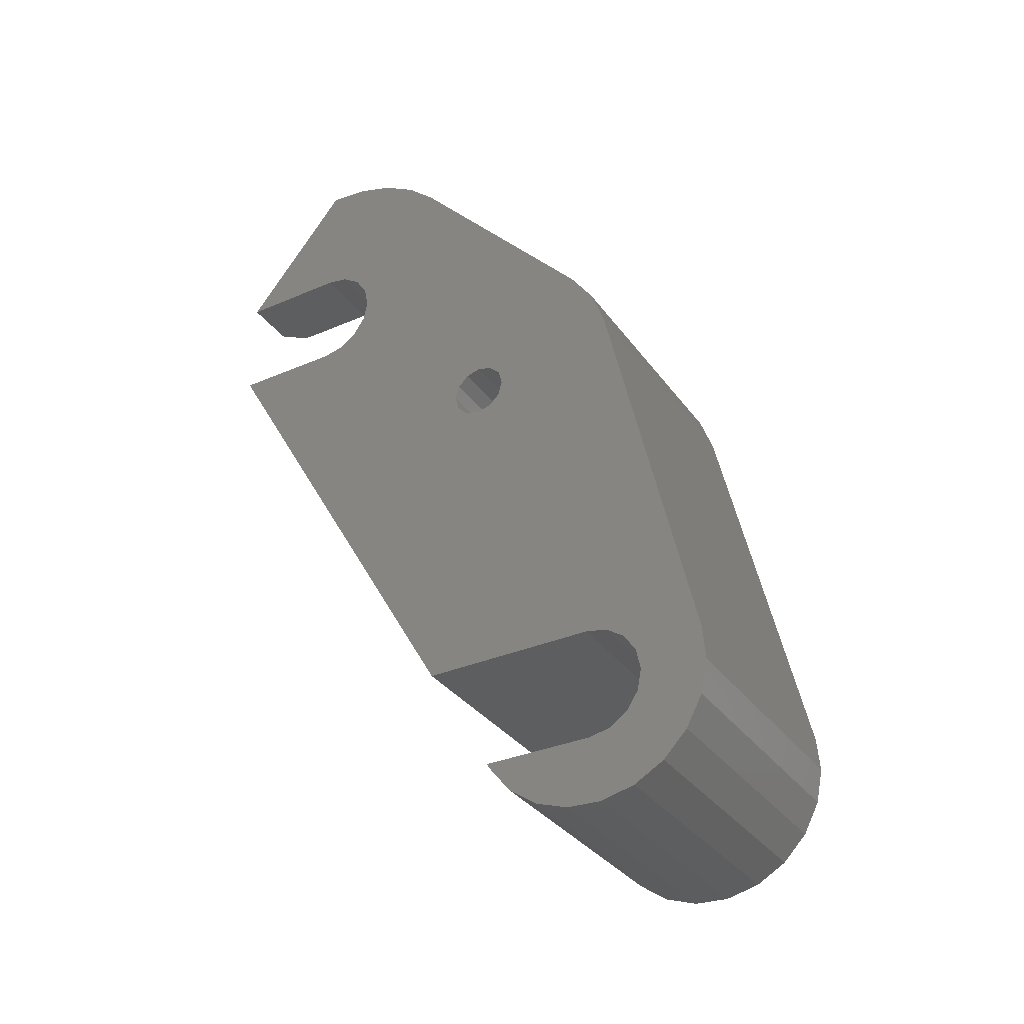
<metadata>
{"format":"stl","ext":"stl","renderer":"f3d","projection":"perspective","resolution":1024,"background":"white","views":[{"elev":-33.6,"azim":-59.5,"up":"+Z"}]}
</metadata>
<code>
# stl→obj: 434 verts, 872 faces
v 3.6 218.5 32.29
v 3.6 219.7 33.06
v 3.6 218.4 32.73
v 3.6 226 43.24
v 3.6 226.8 42.56
v 3.6 226.9 44.76
v 3.6 227.7 44.23
v 3.6 228.1 46.08
v 3.6 229.1 45.57
v 3.6 229.6 47.07
v 3.6 230.8 46.48
v 3.6 231.4 47.69
v 3.6 233.2 47.9
v 3.6 232.7 46.88
v 3.6 234.9 47.9
v 3.6 234.6 46.76
v 3.6 236.3 46.12
v 3.6 215.6 34.48
v 3.6 221.3 42.91
v 3.6 221.2 33.33
v 3.6 217.6 31.11
v 3.6 217.5 31.77
v 3.6 217.2 29.7
v 3.6 222.6 33.06
v 3.6 223.5 45.43
v 3.6 223.9 32.29
v 3.6 227 36.95
v 3.6 226.4 38.78
v 3.6 226.3 40.7
v 3.6 224.7 31.11
v 3.6 235.1 33.37
v 3.6 233.2 33.1
v 3.6 224.4 26.92
v 3.6 223.3 25.93
v 3.6 222.6 25.16
v 3.6 221.9 25.4
v 3.6 221.3 24.93
v 3.6 221.2 25.33
v 3.6 219.9 25.11
v 3.6 220.4 25.4
v 3.6 218.7 25.69
v 3.6 219.1 25.93
v 3.6 217.7 26.63
v 3.6 218 26.92
v 3.6 217 27.82
v 3.6 217.3 28.24
v 3.6 216.8 29.17
v 3.6 216.9 30.53
v 3.6 231.3 33.36
v 3.6 229.5 34.14
v 3.6 228 35.37
v 3.6 222.6 21.83
v 3.6 230.8 21.83
v 3.6 225 28.24
v 3.6 225.1 29.7
v 3.6 239.4 36.8
v 3.6 239.3 36.8
v 3.6 239.2 36.5
v 3.6 238.3 35.4
v 3.6 236.8 34.16
v 4.014 214.9 33.52
v 11.19 214.9 33.52
v 4.1 214.8 33.31
v 11.1 214.8 33.31
v 4.1 214 31.7
v 11.1 214 31.7
v 11.1 213.7 29.72
v 4.1 213.7 29.72
v 11.1 213.8 27.7
v 4.1 213.8 27.7
v 11.1 214.5 25.81
v 4.1 214.5 25.81
v 11.1 215.7 24.17
v 4.1 215.7 24.17
v 11.1 217.3 22.9
v 4.1 217.3 22.9
v 11.1 219.2 22.1
v 4.1 219.2 22.1
v 11.1 221.2 21.83
v 4.1 221.2 21.83
v 0 233.2 43.2
v 4.1 233.2 43.2
v 4.1 231.9 42.96
v 0 231.9 42.96
v 4.1 230.9 42.26
v 0 230.9 42.26
v 4.1 230.2 41.23
v 0 230.2 41.23
v 4.1 230 40
v 0 230 40
v 4.1 230.2 38.78
v 0 230.2 38.78
v 4.1 230.9 37.74
v 0 230.9 37.74
v 4.1 231.9 37.04
v 0 231.9 37.04
v 4.1 233.2 36.8
v 0 233.2 36.8
v 0 239.4 36.8
v 4.1 237.9 36.8
v 0 239.2 36.5
v 3.1 233.2 50.8
v 0 233.2 50.8
v 4.1 231.9 50.73
v 0 230.9 50.56
v 4.1 230.9 50.56
v 0 228.8 49.86
v 4.1 228.8 49.86
v 0 226.8 48.73
v 4.1 226.8 48.73
v 0 225.1 47.22
v 4.1 225.1 47.22
v 3.1 239.4 43.2
v 0 239.4 43.2
v 4.1 237.9 43.2
v 3.963 238.3 43.2
v 0 220.3 27.9
v 5.6 221.2 27.68
v 0 221.2 27.68
v 5.6 222 27.9
v 0 222 27.9
v 5.6 222.6 28.51
v 0 222.6 28.51
v 5.6 222.8 29.33
v 0 222.8 29.33
v 5.6 222.6 30.16
v 0 222.6 30.16
v 5.6 222 30.76
v 0 222 30.76
v 5.6 221.2 30.98
v 0 221.2 30.98
v 5.6 220.3 30.76
v 0 220.3 30.76
v 5.6 219.7 30.16
v 0 219.7 30.16
v 5.6 219.5 29.33
v 0 219.5 29.33
v 5.6 219.7 28.51
v 0 219.7 28.51
v 5.6 220.3 27.9
v 11.1 233.2 43.2
v 15.2 233.2 43.2
v 15.2 231.9 42.96
v 11.1 231.9 42.96
v 15.2 230.9 42.26
v 11.1 230.9 42.26
v 15.2 230.2 41.23
v 11.1 230.2 41.23
v 15.2 230 40
v 11.1 230 40
v 15.2 230.2 38.78
v 11.1 230.2 38.78
v 15.2 230.9 37.74
v 11.1 230.9 37.74
v 15.2 231.9 37.04
v 11.1 231.9 37.04
v 15.2 233.2 36.8
v 11.1 233.2 36.8
v 11.1 237.9 36.8
v 15.2 239.4 36.8
v 11.6 239.3 36.8
v 11.6 239.4 36.8
v 11.6 239.2 36.5
v 15.2 239.2 36.5
v 11.6 230.8 21.83
v 15.2 224 10.2
v 0 224 10.2
v 0 214.1 10.2
v 15.2 214.1 10.2
v 15.2 212.9 9.956
v 0 212.9 9.956
v 15.2 211.8 9.263
v 0 211.8 9.263
v 15.2 211.2 8.225
v 0 211.2 8.225
v 15.2 210.9 7
v 0 210.9 7
v 15.2 211.2 5.775
v 0 211.2 5.775
v 15.2 211.8 4.737
v 0 211.8 4.737
v 15.2 212.9 4.044
v 0 212.9 4.044
v 15.2 214.1 3.8
v 0 214.1 3.8
v 0 220.3 3.8
v 15.2 220.3 3.8
v 0 220.2 3.5
v 15.2 220.2 3.5
v 15.2 218.9 1.943
v 0 218.9 1.943
v 15.2 217.3 0.7896
v 0 217.3 0.7896
v 15.2 215.5 0.1337
v 0 215.5 0.1337
v 15.2 213.5 0.02716
v 0 213.5 0.02716
v 15.2 211.6 0.4787
v 0 211.6 0.4787
v 15.2 209.8 1.452
v 0 209.8 1.452
v 15.2 208.5 2.869
v 0 208.5 2.869
v 15.2 207.5 4.617
v 0 207.5 4.617
v 15.2 207.1 6.556
v 0 207.1 6.556
v 15.2 207.3 8.53
v 0 207.3 8.53
v 0 212.4 31.3
v 15.2 212.4 31.3
v 15.2 213.2 33.45
v 0 213.2 33.45
v 15.2 214.5 35.34
v 0 214.5 35.34
v 15.2 225.1 47.22
v 11.1 225.1 47.22
v 11.6 223.5 45.43
v 11.6 221.3 42.91
v 15.2 233.2 50.8
v 12.1 233.2 50.8
v 15.2 230.9 50.56
v 11.1 231.9 50.73
v 11.1 230.9 50.56
v 11.1 228.8 49.86
v 15.2 228.8 49.86
v 11.1 226.8 48.73
v 15.2 226.8 48.73
v 12.1 239.4 43.2
v 15.2 239.4 43.2
v 11.24 238.3 43.2
v 11.1 237.9 43.2
v 15.2 222.8 29.33
v 15.2 221.2 27.68
v 15.2 220.3 27.9
v 15.2 222.6 30.16
v 15.2 222.6 28.51
v 15.2 222 27.9
v 15.2 222 30.76
v 15.2 221.2 30.98
v 15.2 220.3 30.76
v 15.2 219.7 30.16
v 15.2 219.5 29.33
v 15.2 219.7 28.51
v 9.6 220.3 27.9
v 9.6 221.2 27.68
v 9.6 222 27.9
v 9.6 222.6 28.51
v 9.6 222.8 29.33
v 9.6 222.6 30.16
v 9.6 222 30.76
v 9.6 221.2 30.98
v 9.6 220.3 30.76
v 9.6 219.7 30.16
v 9.6 219.5 29.33
v 9.6 219.7 28.51
v 11.6 218.4 32.73
v 11.6 215.6 34.48
v 11.6 221.9 33.26
v 11.6 220.4 33.26
v 11.6 230.8 46.48
v 11.6 229.1 45.57
v 11.6 228.1 46.08
v 11.6 226.9 44.76
v 11.6 227.7 44.23
v 11.6 226 43.24
v 11.6 222.6 21.83
v 11.6 222.6 25.16
v 11.6 223.9 26.37
v 11.6 229.6 47.07
v 11.6 231.4 47.69
v 11.6 232.7 46.88
v 11.6 233.2 47.9
v 11.6 234.6 46.76
v 11.6 234.9 47.9
v 11.6 236.3 46.12
v 11.6 224.7 27.55
v 11.6 225.1 28.96
v 11.6 235.1 33.37
v 11.6 225 30.42
v 11.6 233.2 33.1
v 11.6 231.3 33.36
v 11.6 236.8 34.16
v 11.6 238.3 35.4
v 11.6 223.3 32.73
v 11.6 227 36.95
v 11.6 224.4 31.74
v 11.6 228 35.37
v 11.6 229.5 34.14
v 11.6 226.8 42.56
v 11.6 226.3 40.7
v 11.6 219.1 32.73
v 11.6 217.5 31.77
v 11.6 218 31.74
v 11.6 216.9 30.53
v 11.6 217.3 30.42
v 11.6 216.8 29.17
v 11.6 217.2 28.96
v 11.6 217 27.82
v 11.6 217.6 27.55
v 11.6 217.7 26.63
v 11.6 218.5 26.37
v 11.6 218.7 25.69
v 11.6 219.9 25.11
v 11.6 219.7 25.6
v 11.6 221.3 24.93
v 11.6 221.2 25.33
v 11.6 222.6 25.6
v 11.6 226.4 38.78
v 5.6 220.7 26.77
v 5.6 218.7 28.62
v 5.6 219.1 27.76
v 5.6 219.8 27.12
v 5.6 221.2 26.73
v 5.6 221.6 26.77
v 5.6 222.5 27.12
v 5.6 222.9 31.25
v 5.6 222.1 31.75
v 5.6 221.2 31.93
v 5.6 223.2 27.76
v 5.6 223.7 28.62
v 5.6 223.7 29.57
v 5.6 223.5 30.49
v 5.6 220.2 31.75
v 5.6 219.4 31.25
v 5.6 218.8 30.49
v 5.6 218.6 29.57
v 4.1 232.3 50.27
v 4.1 230.8 50.03
v 4.1 228.6 49.22
v 4.1 226.6 47.93
v 4.1 225.5 46.88
v 4.1 230.2 35.16
v 4.1 231.6 34.52
v 4.1 233.2 34.3
v 4.1 234.7 34.53
v 4.1 227.5 38.99
v 4.1 228 37.48
v 4.1 228.9 36.17
v 4.1 229.8 44.6
v 4.1 228.7 43.49
v 4.1 227.9 42.12
v 4.1 227.5 40.58
v 4.1 232.7 45.69
v 4.1 231.2 45.35
v 4.1 237.1 44.12
v 4.1 236.2 35.18
v 4.1 237.4 36.2
v 4.1 235.8 45.04
v 4.1 234.3 45.58
v 4.1 221.2 23.53
v 4.1 219.5 23.76
v 4.1 217.9 24.53
v 4.1 216.6 25.77
v 4.1 215.7 27.35
v 4.1 216.2 32.41
v 4.1 215.6 30.91
v 4.1 215.4 29.12
v 3.958 237.3 44.36
v 3.944 237.2 44.54
v 3.903 237 44.81
v 3.714 236.5 45.7
v 3.997 237.7 43.84
v 3.609 236.4 46.09
v 3.659 225.9 43.7
v 3.937 225.6 45.75
v 3.868 225.6 45.26
v 3.931 233.2 49.49
v 9.6 220.7 31.89
v 9.6 221.6 31.89
v 9.6 222.5 31.54
v 9.6 218.7 30.04
v 9.6 219.1 30.9
v 9.6 219.8 31.54
v 9.6 223.2 30.9
v 9.6 223.7 30.04
v 9.6 223.7 29.09
v 9.6 219.4 27.41
v 9.6 218.8 28.17
v 9.6 218.6 29.09
v 9.6 223.5 28.17
v 9.6 222.9 27.41
v 9.6 222.1 26.91
v 9.6 221.2 26.73
v 9.6 220.2 26.91
v 11.1 225.5 46.88
v 11.1 226.6 47.93
v 11.1 228.6 49.22
v 11.1 230.8 50.03
v 11.1 232.3 50.27
v 11.1 227.5 38.99
v 11.1 227.5 40.58
v 11.1 227.9 42.12
v 11.1 233.2 34.3
v 11.1 237.4 36.2
v 11.1 231.6 34.52
v 11.1 230.2 35.16
v 11.1 228.9 36.17
v 11.1 228 37.48
v 11.1 228.7 43.49
v 11.1 229.8 44.6
v 11.1 231.2 45.35
v 11.1 232.7 45.69
v 11.1 234.3 45.58
v 11.1 236.2 35.18
v 11.1 234.7 34.53
v 11.1 235.8 45.04
v 11.1 237.1 44.12
v 11.1 215.7 27.35
v 11.1 215.4 29.12
v 11.1 215.6 30.91
v 11.1 216.2 32.41
v 11.1 221.2 23.53
v 11.1 219.5 23.76
v 11.1 217.9 24.53
v 11.1 216.6 25.77
v 4.047 216.5 32.45
v 3.868 217.2 32.59
v 4.047 221.3 23.69
v 3.868 221.8 24.22
v 11.24 237.3 44.36
v 11.21 237.6 43.96
v 11.22 238.2 43.32
v 11.39 236.7 45.31
v 11.26 237.2 44.56
v 11.59 236.4 46.09
v 11.15 225.5 46.56
v 11.26 225.6 45.75
v 11.39 225.7 44.85
v 11.27 233.2 49.49
v 11.15 216.5 32.45
v 11.39 217.4 32.63
v 11.15 221.3 23.69
v 11.39 222 24.41
f 1 2 3
f 4 5 6
f 6 5 7
f 6 7 8
f 8 7 9
f 8 9 10
f 10 9 11
f 10 11 12
f 12 11 13
f 13 11 14
f 13 14 15
f 15 14 16
f 15 16 17
f 18 3 19
f 19 3 2
f 19 2 20
f 1 3 21
f 21 3 22
f 21 22 23
f 20 24 19
f 19 24 4
f 19 4 25
f 26 27 24
f 24 27 28
f 24 28 4
f 4 28 29
f 4 29 5
f 30 31 32
f 33 34 35
f 35 34 36
f 35 36 37
f 37 36 38
f 37 38 39
f 39 38 40
f 39 40 41
f 41 40 42
f 41 42 43
f 43 42 44
f 43 44 45
f 45 44 46
f 45 46 47
f 47 46 23
f 47 23 48
f 48 23 22
f 32 49 30
f 30 49 50
f 30 50 26
f 26 50 51
f 26 51 27
f 35 52 33
f 33 52 53
f 33 53 54
f 54 53 31
f 54 31 55
f 55 31 30
f 56 57 58
f 58 57 59
f 58 59 53
f 53 59 60
f 53 60 31
f 61 62 63
f 63 62 64
f 63 64 65
f 64 66 65
f 65 66 67
f 65 67 68
f 68 67 69
f 68 69 70
f 70 69 71
f 70 71 72
f 72 71 73
f 72 73 74
f 74 73 75
f 74 75 76
f 76 75 77
f 76 77 78
f 78 77 79
f 78 79 80
f 81 82 83
f 81 83 84
f 84 83 85
f 84 85 86
f 86 85 87
f 86 87 88
f 88 87 89
f 88 89 90
f 90 89 91
f 90 91 92
f 92 91 93
f 92 93 94
f 94 93 95
f 94 95 96
f 96 95 97
f 96 97 98
f 57 56 99
f 57 99 100
f 100 99 98
f 100 98 97
f 101 99 58
f 58 99 56
f 102 103 104
f 104 103 105
f 104 105 106
f 106 105 107
f 106 107 108
f 108 107 109
f 108 109 110
f 110 109 111
f 110 111 112
f 113 114 102
f 102 114 103
f 115 82 116
f 116 82 81
f 116 81 113
f 113 81 114
f 117 118 119
f 119 118 120
f 119 120 121
f 121 120 122
f 121 122 123
f 123 122 124
f 123 124 125
f 125 124 126
f 125 126 127
f 127 126 128
f 127 128 129
f 129 128 130
f 129 130 131
f 131 130 132
f 131 132 133
f 133 132 134
f 133 134 135
f 135 134 136
f 135 136 137
f 137 136 138
f 137 138 139
f 139 138 140
f 139 140 117
f 117 140 118
f 141 142 143
f 141 143 144
f 144 143 145
f 144 145 146
f 146 145 147
f 146 147 148
f 148 147 149
f 148 149 150
f 150 149 151
f 150 151 152
f 152 151 153
f 152 153 154
f 154 153 155
f 154 155 156
f 156 155 157
f 156 157 158
f 158 157 159
f 159 157 160
f 159 160 161
f 161 160 162
f 163 162 164
f 164 162 160
f 101 58 53
f 163 164 165
f 165 164 166
f 165 166 53
f 53 166 167
f 53 167 101
f 168 167 169
f 169 167 166
f 168 169 170
f 168 170 171
f 171 170 172
f 171 172 173
f 173 172 174
f 173 174 175
f 175 174 176
f 175 176 177
f 177 176 178
f 177 178 179
f 179 178 180
f 179 180 181
f 181 180 182
f 181 182 183
f 183 182 184
f 183 184 185
f 186 185 187
f 187 185 184
f 188 186 189
f 189 186 187
f 188 189 190
f 188 190 191
f 191 190 192
f 191 192 193
f 193 192 194
f 193 194 195
f 195 194 196
f 195 196 197
f 197 196 198
f 197 198 199
f 199 198 200
f 199 200 201
f 201 200 202
f 201 202 203
f 203 202 204
f 203 204 205
f 205 204 206
f 205 206 207
f 207 206 208
f 207 208 209
f 210 209 211
f 211 209 208
f 210 211 212
f 210 212 213
f 213 212 214
f 213 214 215
f 216 217 218
f 216 218 214
f 214 218 219
f 214 219 215
f 215 219 19
f 215 19 111
f 111 19 25
f 111 25 112
f 220 221 222
f 222 221 223
f 223 224 222
f 222 224 225
f 222 225 226
f 226 225 227
f 226 227 228
f 228 227 217
f 228 217 216
f 221 220 229
f 229 220 230
f 229 230 231
f 231 230 142
f 231 142 232
f 232 142 141
f 96 98 127
f 98 99 101
f 127 98 125
f 125 98 101
f 125 101 123
f 123 101 167
f 123 167 121
f 109 107 129
f 129 107 105
f 129 105 103
f 84 103 81
f 81 103 114
f 129 92 127
f 127 92 94
f 127 94 96
f 121 167 119
f 119 167 168
f 119 168 117
f 117 168 171
f 117 171 173
f 109 129 111
f 111 129 131
f 111 131 215
f 215 131 133
f 215 133 213
f 213 133 135
f 213 135 210
f 210 135 137
f 210 137 209
f 209 137 139
f 209 139 207
f 207 139 117
f 207 117 205
f 205 117 173
f 205 173 175
f 185 197 183
f 183 197 199
f 183 199 181
f 84 86 103
f 103 86 88
f 103 88 129
f 129 88 90
f 129 90 92
f 175 177 205
f 205 177 179
f 205 179 203
f 203 179 181
f 203 181 201
f 201 181 199
f 186 188 185
f 185 188 191
f 191 193 185
f 185 193 195
f 185 195 197
f 166 164 233
f 189 187 184
f 172 234 174
f 174 234 235
f 174 235 204
f 164 160 233
f 233 160 157
f 233 157 236
f 233 237 166
f 166 237 238
f 166 238 169
f 169 238 234
f 169 234 170
f 170 234 172
f 239 228 240
f 240 228 216
f 240 216 241
f 241 216 214
f 241 214 242
f 242 214 212
f 242 212 243
f 243 212 211
f 243 211 244
f 244 211 208
f 244 208 235
f 235 208 206
f 235 206 204
f 184 196 194
f 196 184 198
f 198 184 182
f 198 182 200
f 200 182 180
f 200 180 202
f 202 180 178
f 202 178 204
f 204 178 176
f 204 176 174
f 220 222 239
f 239 222 226
f 239 226 228
f 151 239 153
f 153 239 236
f 153 236 155
f 155 236 157
f 230 220 142
f 142 220 143
f 151 149 239
f 239 149 147
f 239 147 220
f 220 147 145
f 220 145 143
f 194 192 184
f 184 192 190
f 184 190 189
f 245 234 246
f 246 234 238
f 246 238 247
f 247 238 237
f 247 237 248
f 248 237 233
f 248 233 249
f 249 233 236
f 249 236 250
f 250 236 239
f 250 239 251
f 251 239 240
f 251 240 252
f 252 240 241
f 252 241 253
f 253 241 242
f 253 242 254
f 254 242 243
f 254 243 255
f 255 243 244
f 255 244 256
f 256 244 235
f 256 235 245
f 245 235 234
f 257 258 219
f 259 260 219
f 261 262 263
f 263 262 264
f 264 262 265
f 264 265 266
f 267 268 165
f 165 268 269
f 263 270 261
f 261 270 271
f 261 271 272
f 272 271 273
f 272 273 274
f 274 273 275
f 274 275 276
f 269 277 165
f 165 277 278
f 165 278 279
f 279 278 280
f 279 280 281
f 281 280 282
f 279 283 165
f 165 283 284
f 165 284 163
f 163 284 161
f 163 161 162
f 285 286 287
f 287 286 288
f 287 288 280
f 280 288 289
f 280 289 282
f 265 290 266
f 266 290 291
f 266 291 218
f 219 260 257
f 257 260 292
f 257 292 293
f 293 292 294
f 293 294 295
f 295 294 296
f 295 296 297
f 297 296 298
f 297 298 299
f 299 298 300
f 299 300 301
f 301 300 302
f 301 302 303
f 303 302 304
f 304 302 305
f 304 305 306
f 306 305 307
f 306 307 268
f 268 307 308
f 268 308 269
f 219 218 259
f 259 218 291
f 259 291 285
f 285 291 309
f 285 309 286
f 19 219 18
f 18 219 258
f 18 258 61
f 61 258 62
f 165 53 267
f 267 53 52
f 267 52 79
f 79 52 80
f 310 118 140
f 136 311 138
f 138 311 312
f 138 312 140
f 140 312 313
f 140 313 310
f 310 314 118
f 118 314 315
f 118 315 120
f 120 315 316
f 120 316 122
f 126 317 128
f 128 317 318
f 128 318 130
f 130 318 319
f 130 319 132
f 316 320 122
f 122 320 321
f 122 321 124
f 124 321 322
f 124 322 126
f 126 322 323
f 126 323 317
f 319 324 132
f 132 324 325
f 132 325 134
f 134 325 326
f 134 326 136
f 136 326 327
f 136 327 311
f 328 104 329
f 329 104 106
f 329 106 330
f 330 106 108
f 330 108 331
f 331 108 110
f 331 110 332
f 332 110 112
f 93 333 95
f 95 333 334
f 95 334 97
f 97 334 335
f 97 335 336
f 89 337 91
f 91 337 338
f 91 338 93
f 93 338 339
f 93 339 333
f 83 340 85
f 85 340 341
f 85 341 87
f 87 341 342
f 87 342 89
f 89 342 343
f 89 343 337
f 82 344 83
f 83 344 345
f 83 345 340
f 82 115 346
f 336 347 97
f 97 347 348
f 97 348 100
f 346 349 82
f 82 349 350
f 82 350 344
f 80 351 78
f 78 351 352
f 78 352 76
f 76 352 353
f 76 353 74
f 74 353 354
f 74 354 72
f 72 354 355
f 356 63 357
f 357 63 65
f 357 65 358
f 358 65 68
f 358 68 355
f 355 68 70
f 355 70 72
f 346 359 360
f 346 360 349
f 349 360 361
f 349 361 362
f 115 116 346
f 346 116 363
f 346 363 359
f 57 100 59
f 59 100 348
f 59 348 60
f 60 348 347
f 60 347 31
f 31 347 336
f 31 336 32
f 32 336 335
f 32 335 49
f 49 335 334
f 49 334 50
f 50 334 333
f 50 333 51
f 51 333 339
f 51 339 27
f 27 339 338
f 27 338 28
f 28 338 337
f 28 337 29
f 29 337 343
f 29 343 5
f 5 343 342
f 5 342 7
f 7 342 341
f 7 341 9
f 9 341 340
f 9 340 11
f 11 340 345
f 11 345 14
f 14 345 344
f 14 344 16
f 16 344 350
f 16 350 17
f 17 350 349
f 17 349 364
f 364 349 362
f 25 4 365
f 332 112 366
f 366 112 25
f 366 25 367
f 367 25 365
f 368 328 329
f 365 4 6
f 365 6 367
f 367 6 366
f 366 6 8
f 366 8 332
f 13 368 12
f 12 368 329
f 12 329 10
f 10 329 330
f 10 330 8
f 8 330 331
f 8 331 332
f 15 368 13
f 253 369 252
f 252 369 370
f 252 370 251
f 251 370 371
f 251 371 250
f 255 372 254
f 254 372 373
f 254 373 253
f 253 373 374
f 253 374 369
f 371 375 250
f 250 375 376
f 250 376 249
f 249 376 377
f 249 377 248
f 245 378 256
f 256 378 379
f 256 379 255
f 255 379 380
f 255 380 372
f 377 381 248
f 248 381 382
f 248 382 247
f 247 382 383
f 247 383 246
f 246 383 384
f 246 384 245
f 245 384 385
f 245 385 378
f 386 217 387
f 387 217 227
f 387 227 388
f 388 227 225
f 388 225 389
f 389 225 224
f 389 224 390
f 390 224 223
f 152 391 150
f 150 391 392
f 150 392 148
f 148 392 393
f 148 393 146
f 156 158 394
f 158 159 395
f 394 396 156
f 156 396 397
f 156 397 154
f 154 397 398
f 154 398 152
f 152 398 399
f 152 399 391
f 393 400 146
f 146 400 401
f 146 401 144
f 144 401 402
f 144 402 141
f 141 402 403
f 141 403 404
f 395 405 158
f 158 405 406
f 158 406 394
f 404 407 141
f 141 407 408
f 141 408 232
f 409 69 410
f 410 69 67
f 410 67 411
f 411 67 66
f 411 66 412
f 412 66 64
f 413 79 414
f 414 79 77
f 414 77 415
f 415 77 75
f 415 75 416
f 416 75 73
f 416 73 409
f 409 73 71
f 409 71 69
f 63 356 61
f 61 356 417
f 61 417 18
f 18 417 418
f 18 418 3
f 417 356 357
f 39 419 37
f 37 419 420
f 37 420 35
f 3 418 22
f 22 418 417
f 22 417 48
f 48 417 357
f 48 357 47
f 47 357 358
f 47 358 45
f 45 358 355
f 45 355 43
f 43 355 354
f 43 354 41
f 41 354 353
f 41 353 39
f 39 353 352
f 39 352 419
f 419 352 351
f 351 80 419
f 419 80 52
f 419 52 420
f 420 52 35
f 24 318 26
f 26 318 317
f 26 317 30
f 30 317 323
f 30 323 55
f 55 323 322
f 55 322 54
f 54 322 321
f 54 321 33
f 33 321 320
f 33 320 34
f 34 320 316
f 34 316 36
f 36 316 315
f 36 315 38
f 38 315 314
f 38 314 40
f 40 314 310
f 40 310 42
f 42 310 313
f 42 313 44
f 44 313 312
f 44 312 46
f 46 312 311
f 46 311 23
f 23 311 327
f 23 327 21
f 21 327 326
f 21 326 1
f 1 326 325
f 1 325 2
f 2 325 324
f 2 324 20
f 20 324 319
f 20 319 24
f 24 319 318
f 408 421 422
f 408 422 232
f 232 422 423
f 232 423 231
f 407 424 408
f 408 424 425
f 408 425 421
f 404 276 407
f 407 276 426
f 407 426 424
f 159 161 395
f 395 161 284
f 395 284 405
f 405 284 283
f 405 283 406
f 406 283 279
f 406 279 394
f 394 279 281
f 394 281 396
f 396 281 282
f 396 282 397
f 397 282 289
f 397 289 398
f 398 289 288
f 398 288 399
f 399 288 286
f 399 286 391
f 391 286 309
f 391 309 392
f 392 309 291
f 392 291 393
f 393 291 290
f 393 290 400
f 400 290 265
f 400 265 401
f 401 265 262
f 401 262 402
f 402 262 261
f 402 261 403
f 403 261 272
f 403 272 404
f 404 272 274
f 404 274 276
f 217 386 218
f 218 386 427
f 427 428 218
f 218 428 429
f 218 429 266
f 430 273 271
f 427 386 387
f 266 429 264
f 264 429 428
f 264 428 263
f 430 271 390
f 428 427 263
f 263 427 387
f 263 387 270
f 270 387 388
f 270 388 271
f 271 388 389
f 271 389 390
f 430 275 273
f 308 383 269
f 269 383 382
f 269 382 277
f 277 382 381
f 277 381 278
f 278 381 377
f 278 377 280
f 280 377 376
f 280 376 287
f 287 376 375
f 287 375 285
f 285 375 371
f 285 371 259
f 259 371 370
f 259 370 260
f 260 370 369
f 260 369 292
f 292 369 374
f 292 374 294
f 294 374 373
f 294 373 296
f 296 373 372
f 296 372 298
f 298 372 380
f 298 380 300
f 300 380 379
f 300 379 302
f 302 379 378
f 302 378 305
f 305 378 385
f 305 385 307
f 307 385 384
f 307 384 308
f 308 384 383
f 431 412 64
f 257 432 258
f 258 432 431
f 258 431 62
f 62 431 64
f 433 413 414
f 295 431 293
f 293 431 432
f 293 432 257
f 268 434 306
f 306 434 433
f 306 433 304
f 304 433 414
f 304 414 303
f 303 414 415
f 303 415 301
f 301 415 416
f 301 416 299
f 299 416 409
f 299 409 297
f 297 409 410
f 297 410 295
f 295 410 411
f 295 411 431
f 431 411 412
f 434 268 267
f 79 413 267
f 267 413 433
f 267 433 434
f 363 116 113
f 368 102 328
f 328 102 104
f 361 360 113
f 113 360 359
f 113 359 363
f 362 361 364
f 364 361 113
f 364 113 17
f 17 113 102
f 17 102 15
f 15 102 368
f 275 221 276
f 276 221 229
f 276 229 426
f 275 430 221
f 221 430 390
f 221 390 223
f 231 423 229
f 229 423 422
f 229 422 421
f 421 425 229
f 229 425 424
f 229 424 426

</code>
